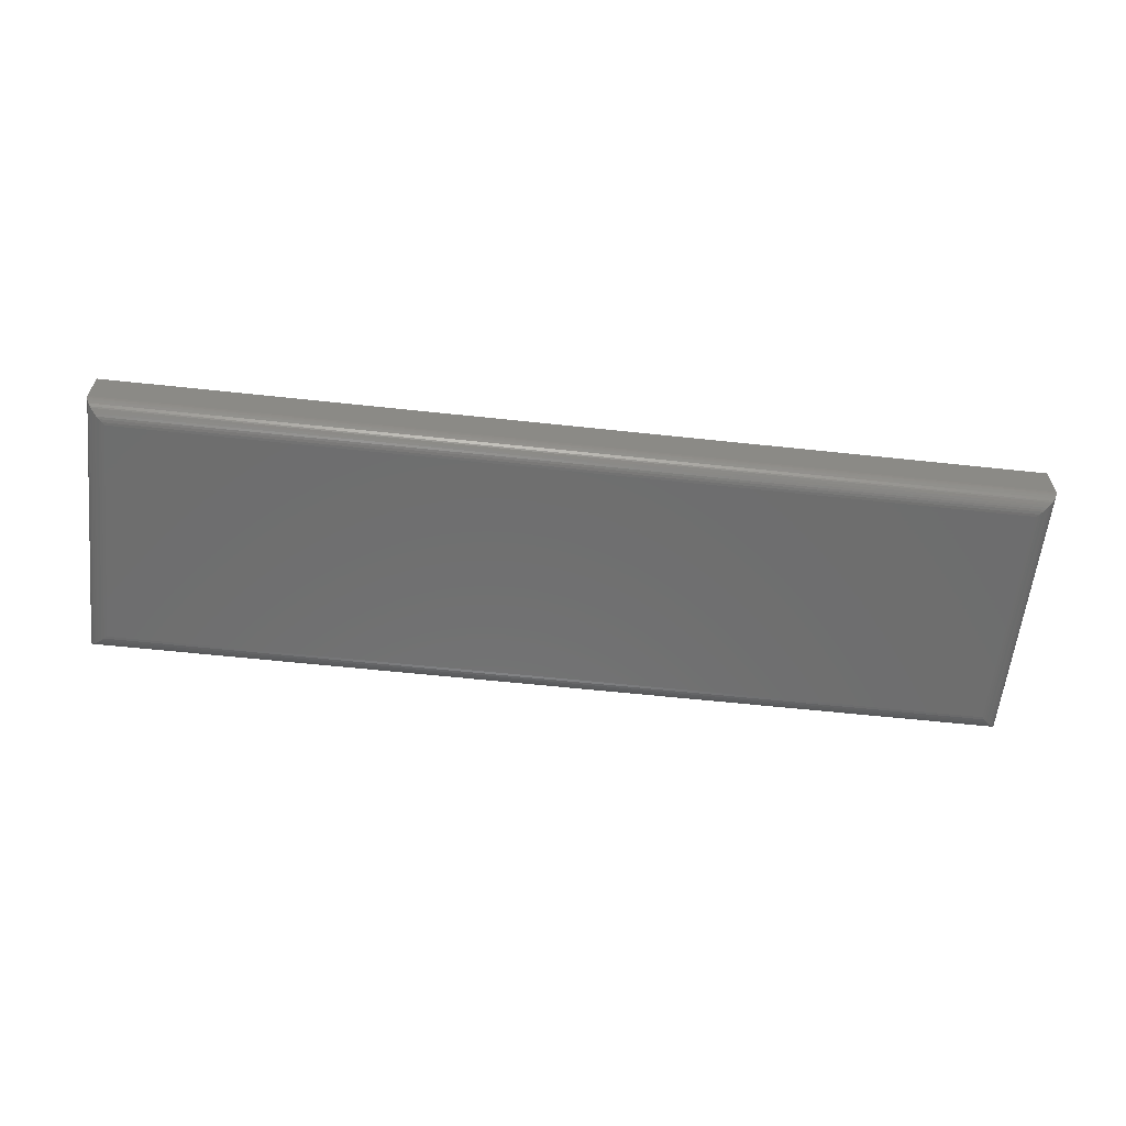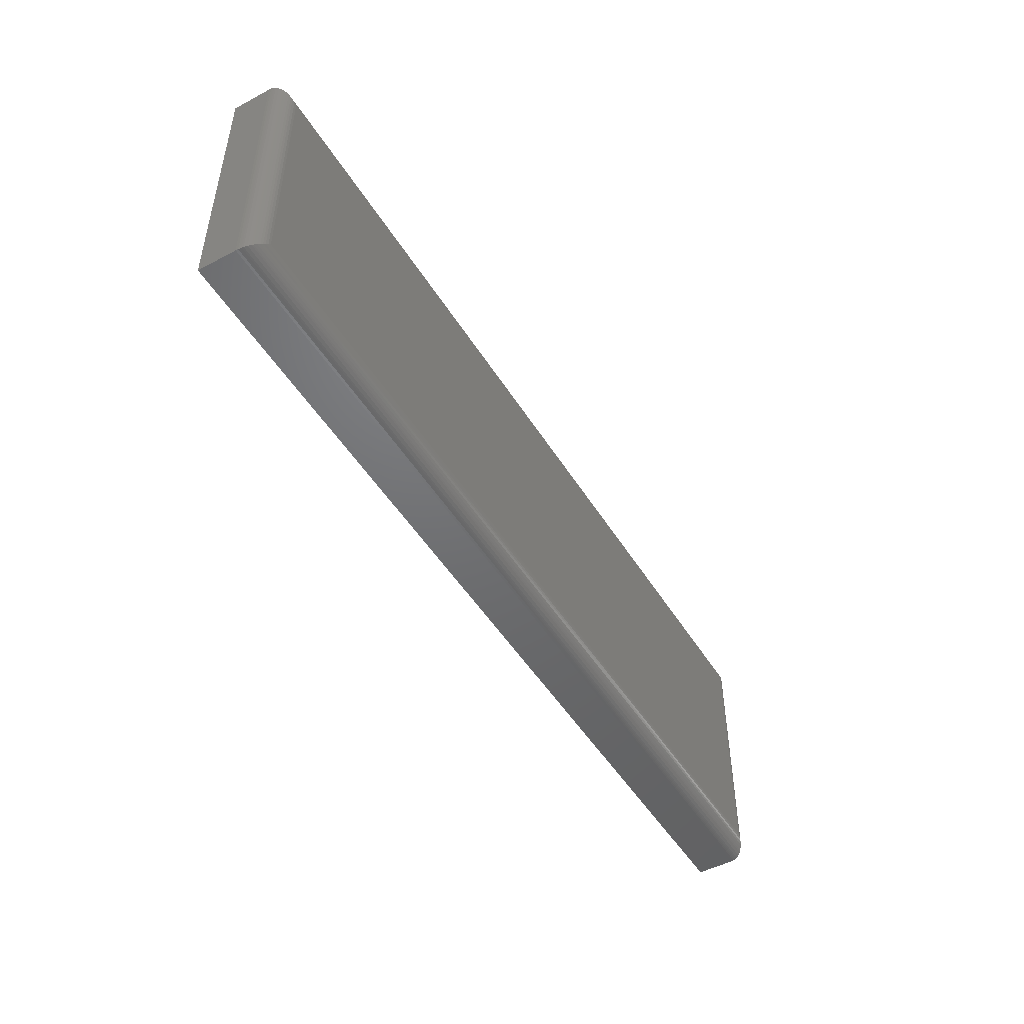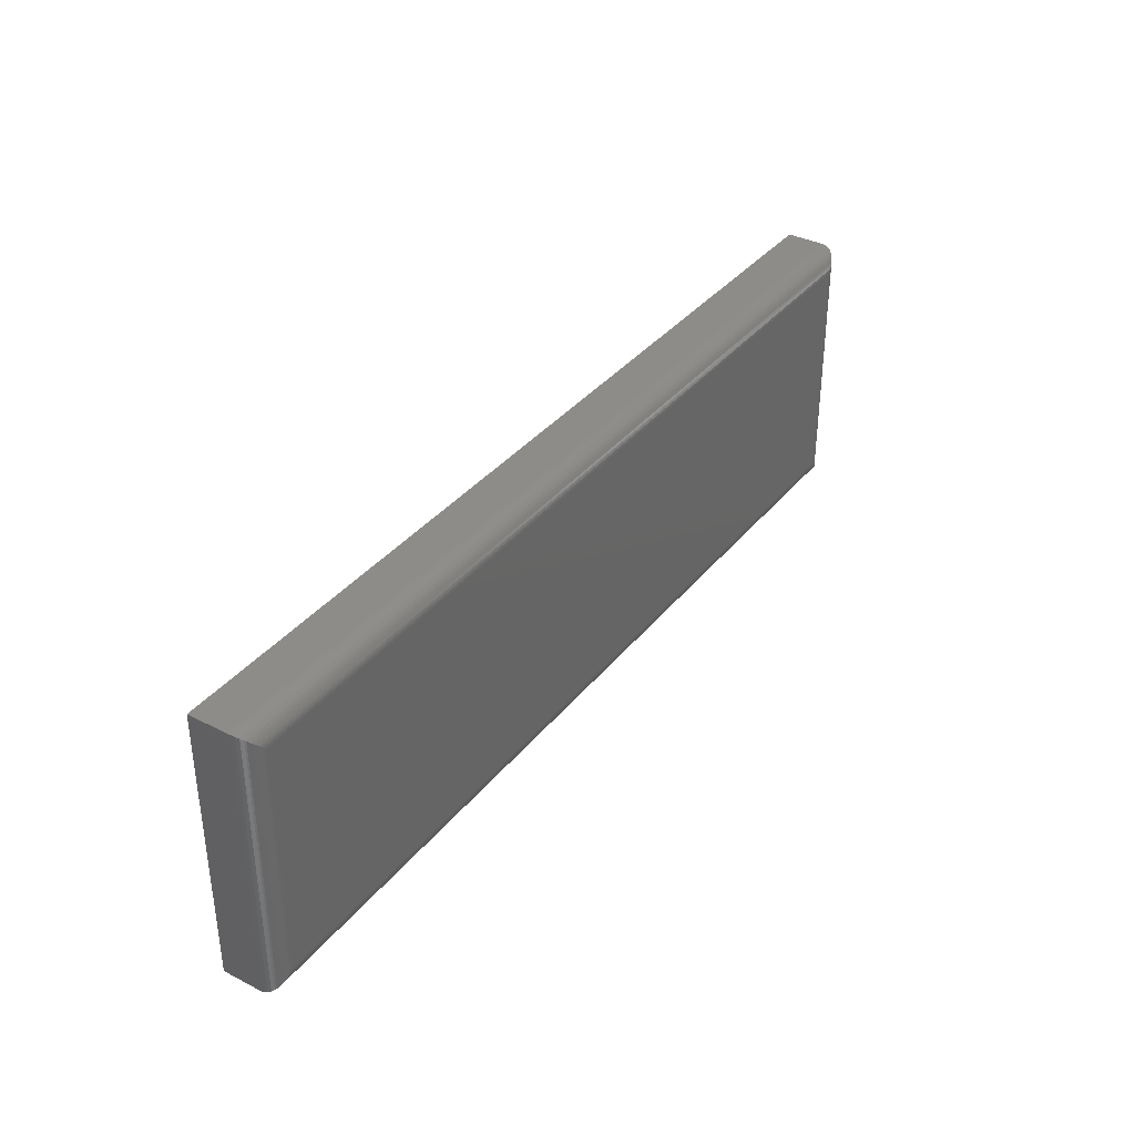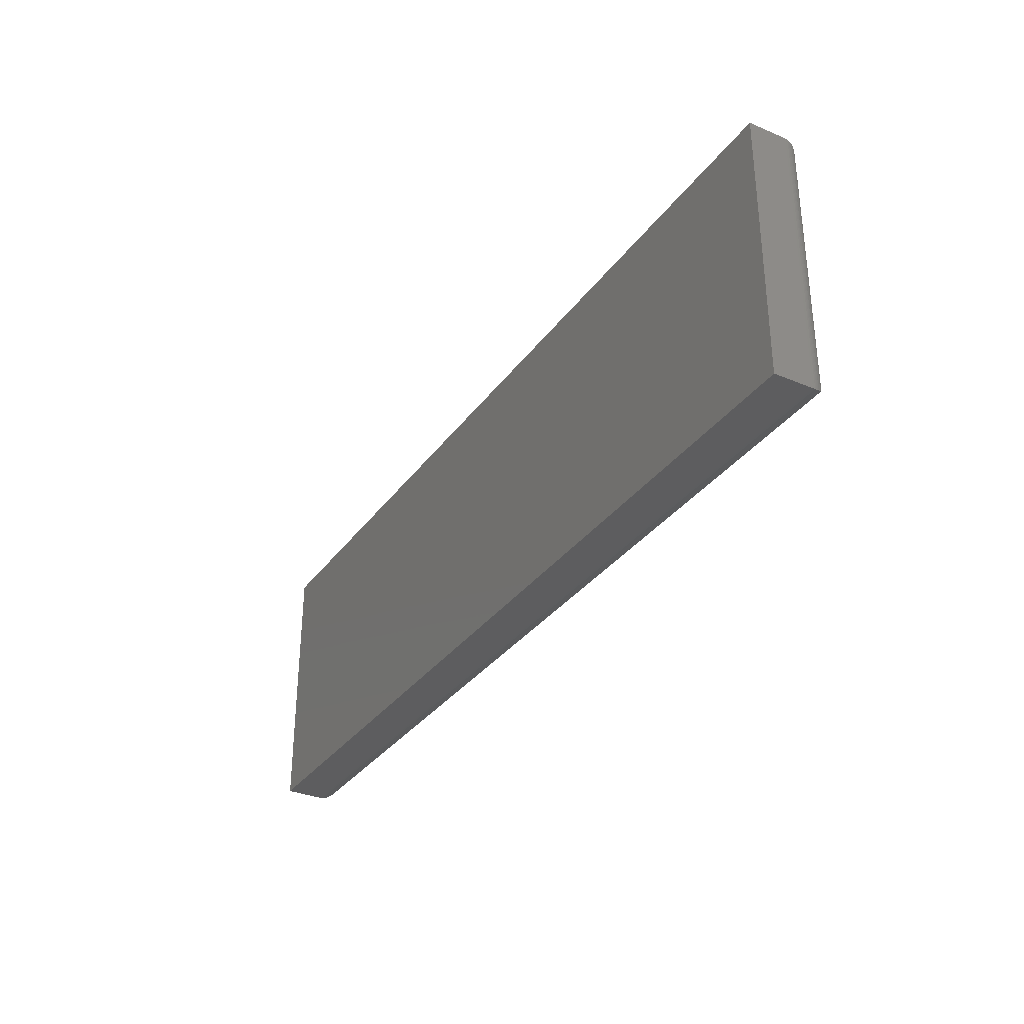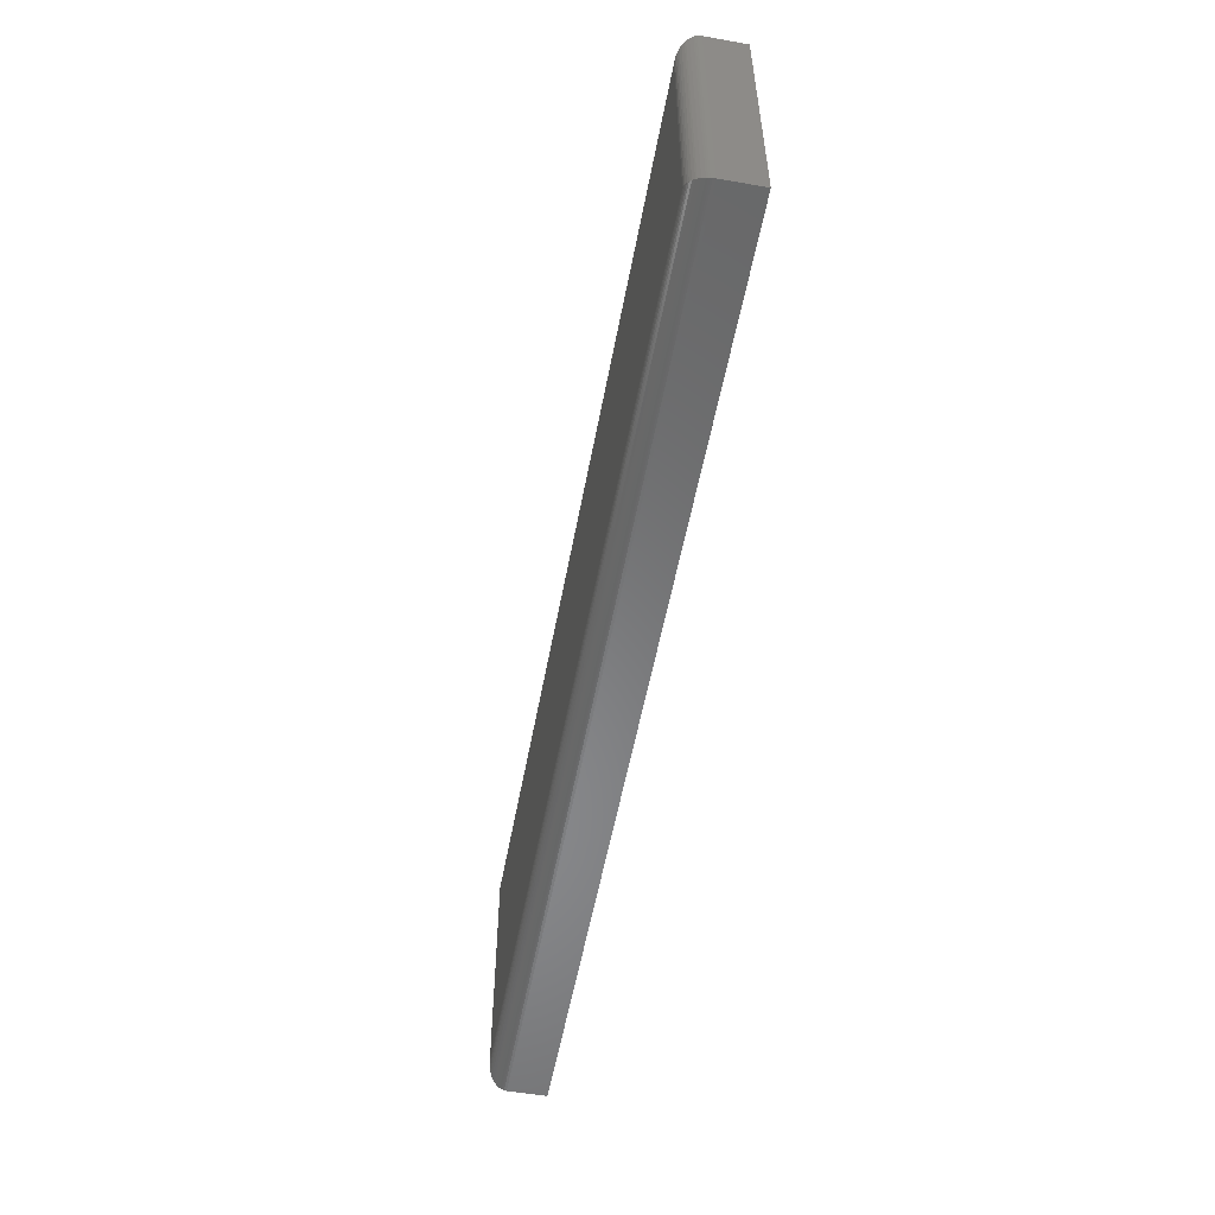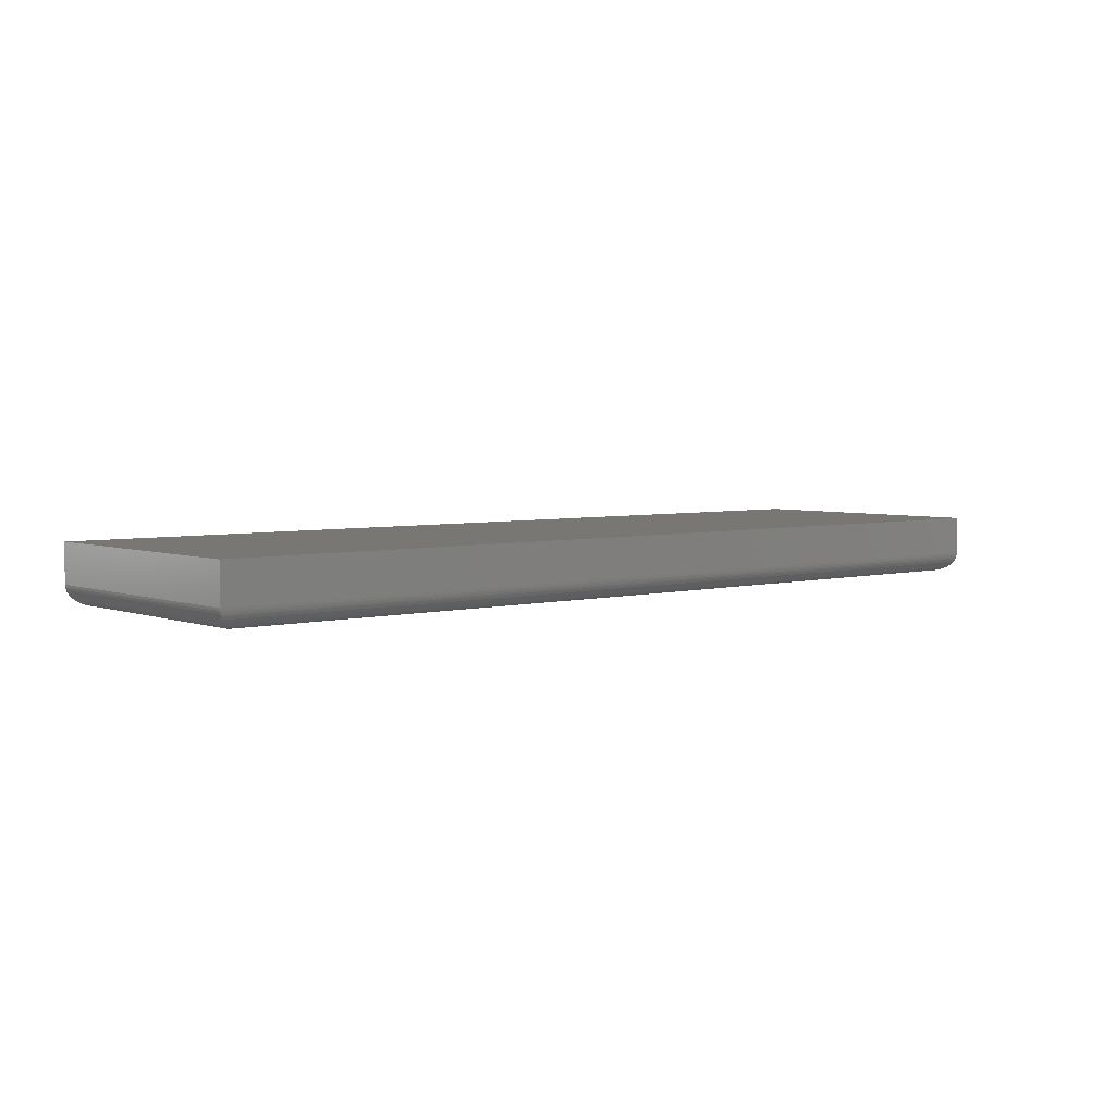
<metadata>
{"format":"stl","ext":"stl","renderer":"f3d","projection":"perspective","resolution":1024,"background":"white","views":[{"elev":-60.0,"azim":-6.3,"up":"+Y"},{"elev":-48.9,"azim":-59.5,"up":"+Z"},{"elev":36.1,"azim":-56.5,"up":"+Z"},{"elev":-32.7,"azim":-120.1,"up":"+Z"},{"elev":-54.9,"azim":79.5,"up":"+Z"},{"elev":4.3,"azim":-40.3,"up":"+Y"}]}
</metadata>
<code>
# stl→obj: 60 verts, 116 faces
v -0.7188 -0.09375 -0.1953
v 0.7188 -0.09375 -0.1953
v -0.7188 -0.09375 0.1843
v 0.7188 -0.09375 0.1843
v -0.75 -0.0625 0.2155
v -0.75 2.454e-17 0.2155
v -0.75 -0.0625 -0.2266
v -0.75 0 -0.2266
v 0.75 -0.0625 0.2155
v 0.75 1.911e-16 0.2155
v 0.75 -0.0625 -0.2266
v 0.75 1.665e-16 -0.2266
v 0.7232 -0.09344 0.1887
v -0.7232 -0.09344 0.1887
v 0.7479 -0.07371 0.2135
v -0.7457 -0.07828 0.2113
v 0.7457 -0.07828 0.2113
v -0.7428 -0.08242 0.2084
v 0.7428 -0.08242 0.2084
v -0.7412 -0.08428 0.2067
v 0.7412 -0.08428 0.2067
v -0.7378 -0.08725 0.2034
v 0.7378 -0.08725 0.2034
v -0.7343 -0.08963 0.1998
v 0.7343 -0.08963 0.1998
v -0.7309 -0.09129 0.1964
v 0.7309 -0.09129 0.1964
v -0.7275 -0.09251 0.193
v 0.7275 -0.09251 0.193
v 0.7498 -0.06636 0.2153
v -0.7498 -0.06636 0.2153
v 0.7493 -0.06886 0.2149
v -0.7493 -0.06886 0.2149
v 0.7487 -0.07129 0.2143
v -0.7487 -0.07129 0.2143
v -0.7479 -0.07371 0.2135
v 0.7232 -0.09344 -0.1997
v 0.7479 -0.07371 -0.2245
v 0.7457 -0.07828 -0.2223
v 0.7428 -0.08242 -0.2194
v 0.7412 -0.08428 -0.2177
v 0.7378 -0.08725 -0.2144
v 0.7343 -0.08963 -0.2108
v 0.7309 -0.09129 -0.2075
v 0.7275 -0.09251 -0.204
v 0.7498 -0.06636 -0.2263
v 0.7493 -0.06886 -0.2259
v 0.7487 -0.07129 -0.2253
v -0.7232 -0.09344 -0.1997
v -0.7479 -0.07371 -0.2245
v -0.7457 -0.07828 -0.2223
v -0.7428 -0.08242 -0.2194
v -0.7412 -0.08428 -0.2177
v -0.7378 -0.08725 -0.2144
v -0.7343 -0.08963 -0.2108
v -0.7309 -0.09129 -0.2075
v -0.7275 -0.09251 -0.204
v -0.7498 -0.06636 -0.2263
v -0.7493 -0.06886 -0.2259
v -0.7487 -0.07129 -0.2253
f 1 2 3
f 3 2 4
f 5 6 7
f 7 6 8
f 9 10 5
f 5 10 6
f 11 12 9
f 9 12 10
f 7 8 11
f 11 8 12
f 3 13 14
f 3 4 13
f 15 16 17
f 17 16 18
f 17 18 19
f 19 18 20
f 19 20 21
f 21 20 22
f 21 22 23
f 23 22 24
f 23 24 25
f 25 24 26
f 25 26 27
f 27 26 28
f 27 28 29
f 29 28 14
f 29 14 13
f 9 5 30
f 30 5 31
f 30 31 32
f 32 31 33
f 32 33 34
f 34 33 35
f 34 35 15
f 15 35 36
f 15 36 16
f 4 37 13
f 4 2 37
f 38 17 39
f 39 17 19
f 39 19 40
f 40 19 21
f 40 21 41
f 41 21 23
f 41 23 42
f 42 23 25
f 42 25 43
f 43 25 27
f 43 27 44
f 44 27 29
f 44 29 45
f 45 29 13
f 45 13 37
f 11 9 46
f 46 9 30
f 46 30 47
f 47 30 32
f 47 32 48
f 48 32 34
f 48 34 38
f 38 34 15
f 38 15 17
f 2 49 37
f 2 1 49
f 50 39 51
f 51 39 40
f 51 40 52
f 52 40 41
f 52 41 53
f 53 41 42
f 53 42 54
f 54 42 43
f 54 43 55
f 55 43 44
f 55 44 56
f 56 44 45
f 56 45 57
f 57 45 37
f 57 37 49
f 7 11 58
f 58 11 46
f 58 46 59
f 59 46 47
f 59 47 60
f 60 47 48
f 60 48 50
f 50 48 38
f 50 38 39
f 1 14 49
f 1 3 14
f 36 51 16
f 16 51 52
f 16 52 18
f 18 52 53
f 18 53 20
f 20 53 54
f 20 54 22
f 22 54 55
f 22 55 24
f 24 55 56
f 24 56 26
f 26 56 57
f 26 57 28
f 28 57 49
f 28 49 14
f 5 7 31
f 31 7 58
f 31 58 33
f 33 58 59
f 33 59 35
f 35 59 60
f 35 60 36
f 36 60 50
f 36 50 51
f 8 6 12
f 12 6 10

</code>
